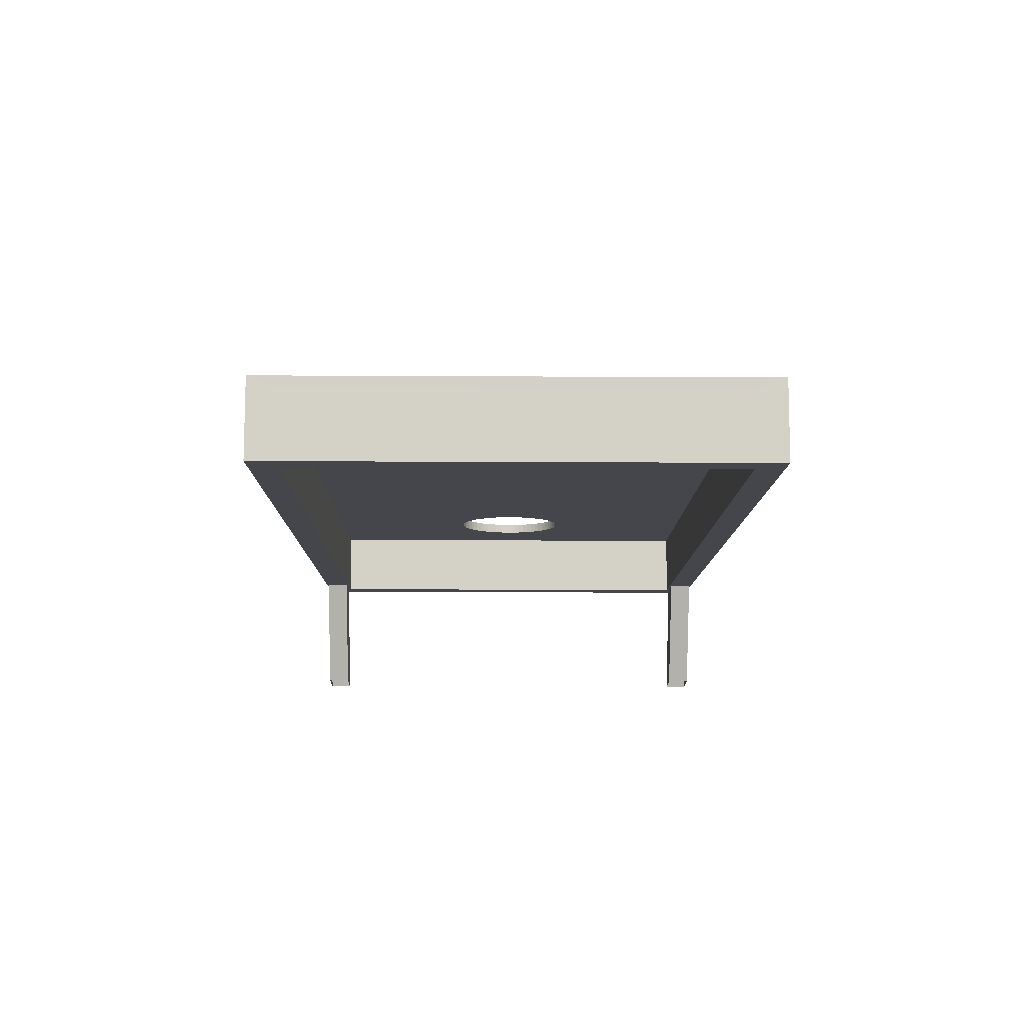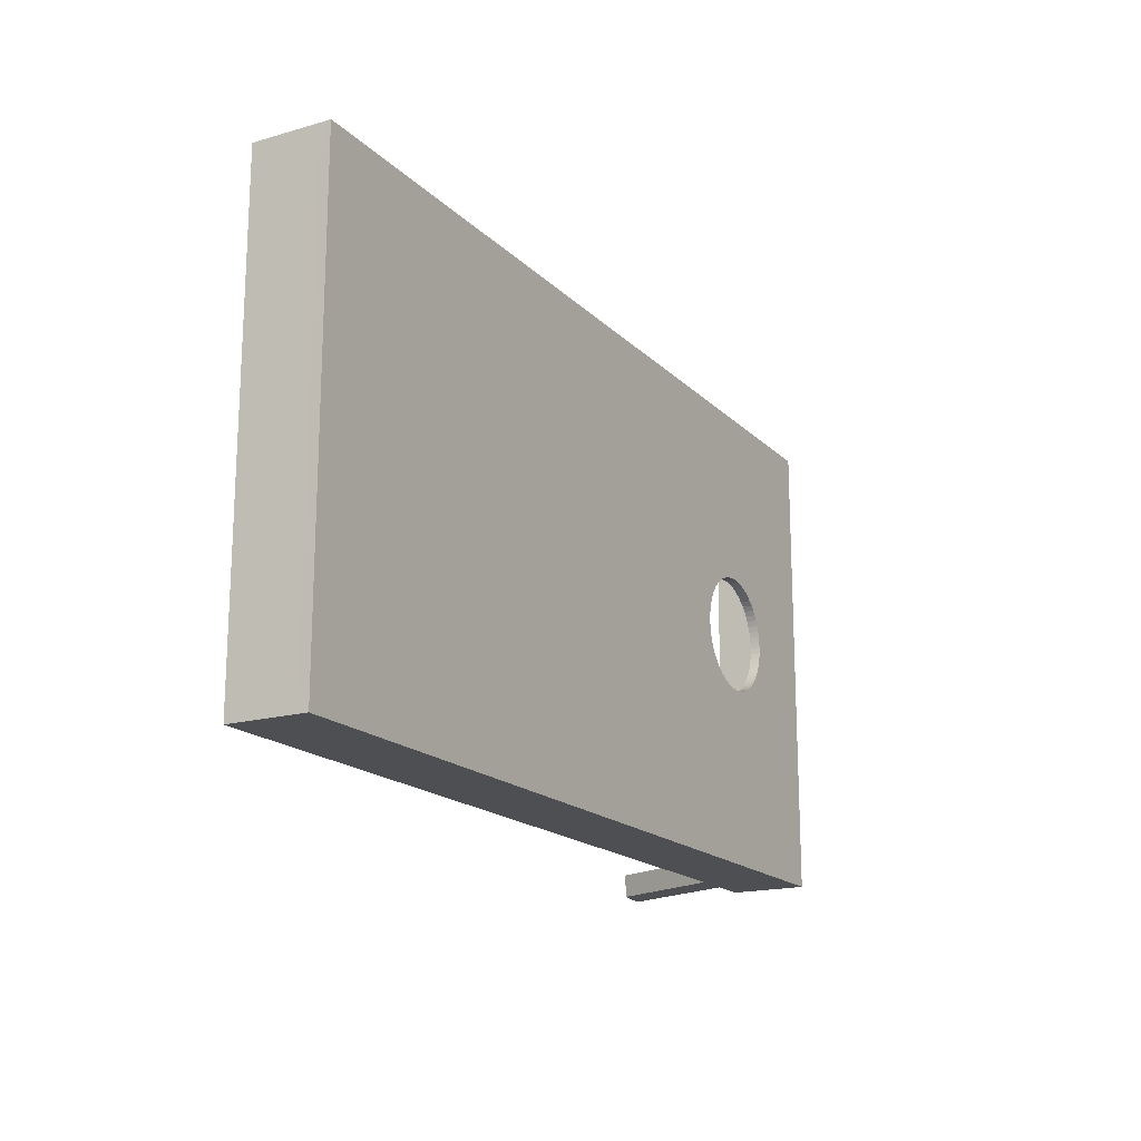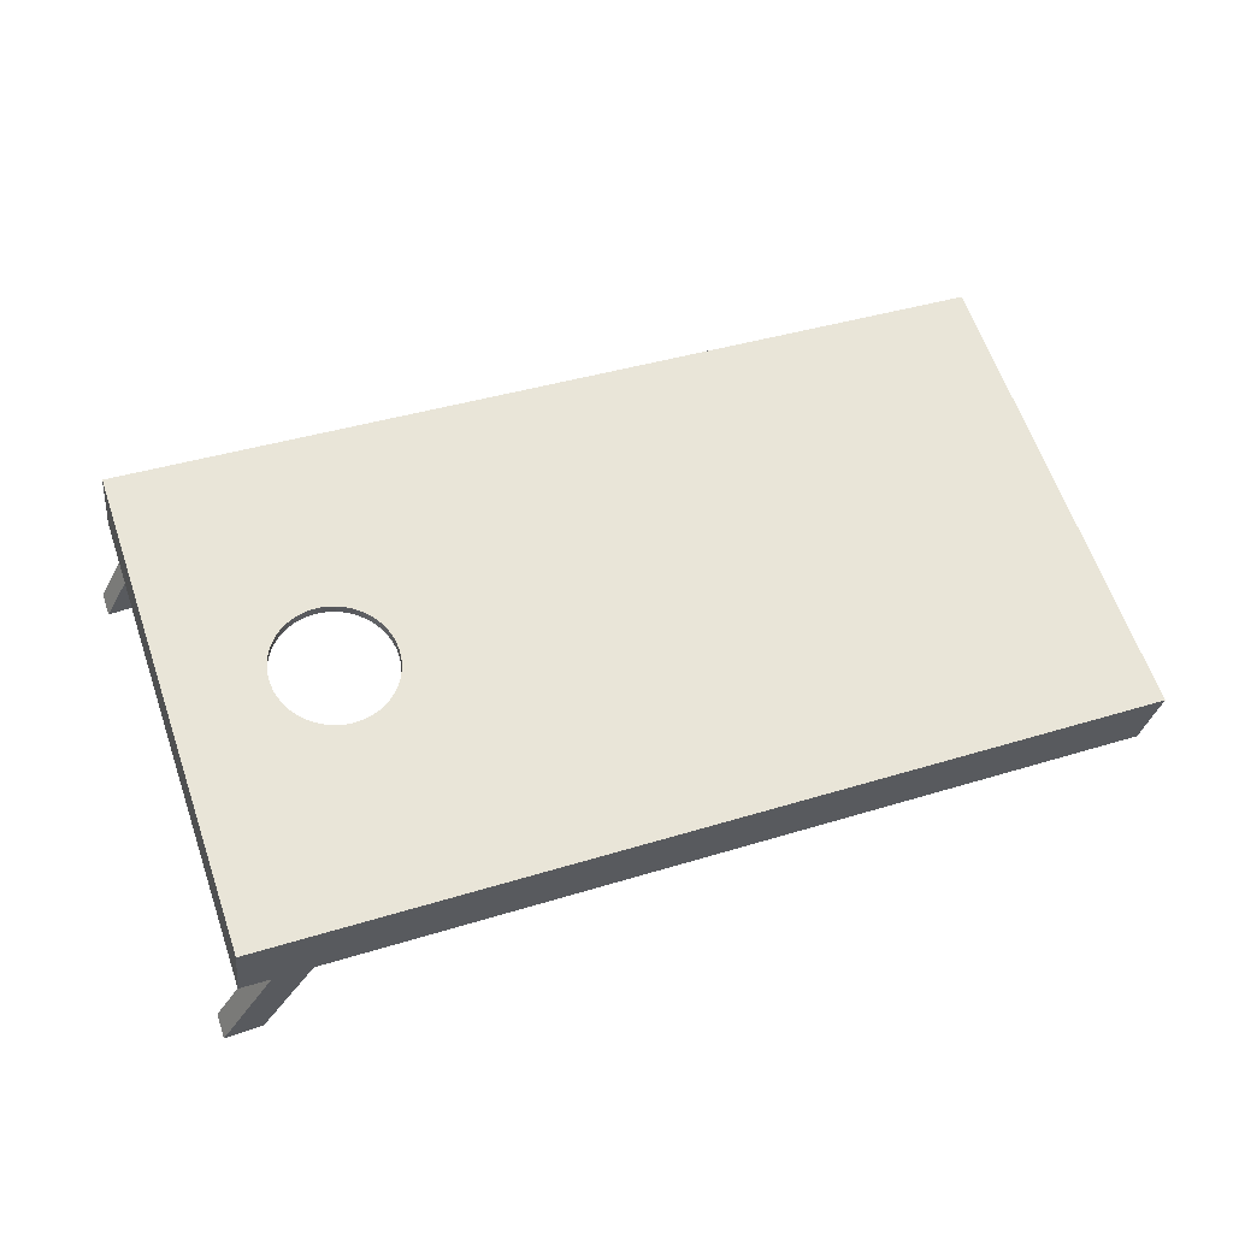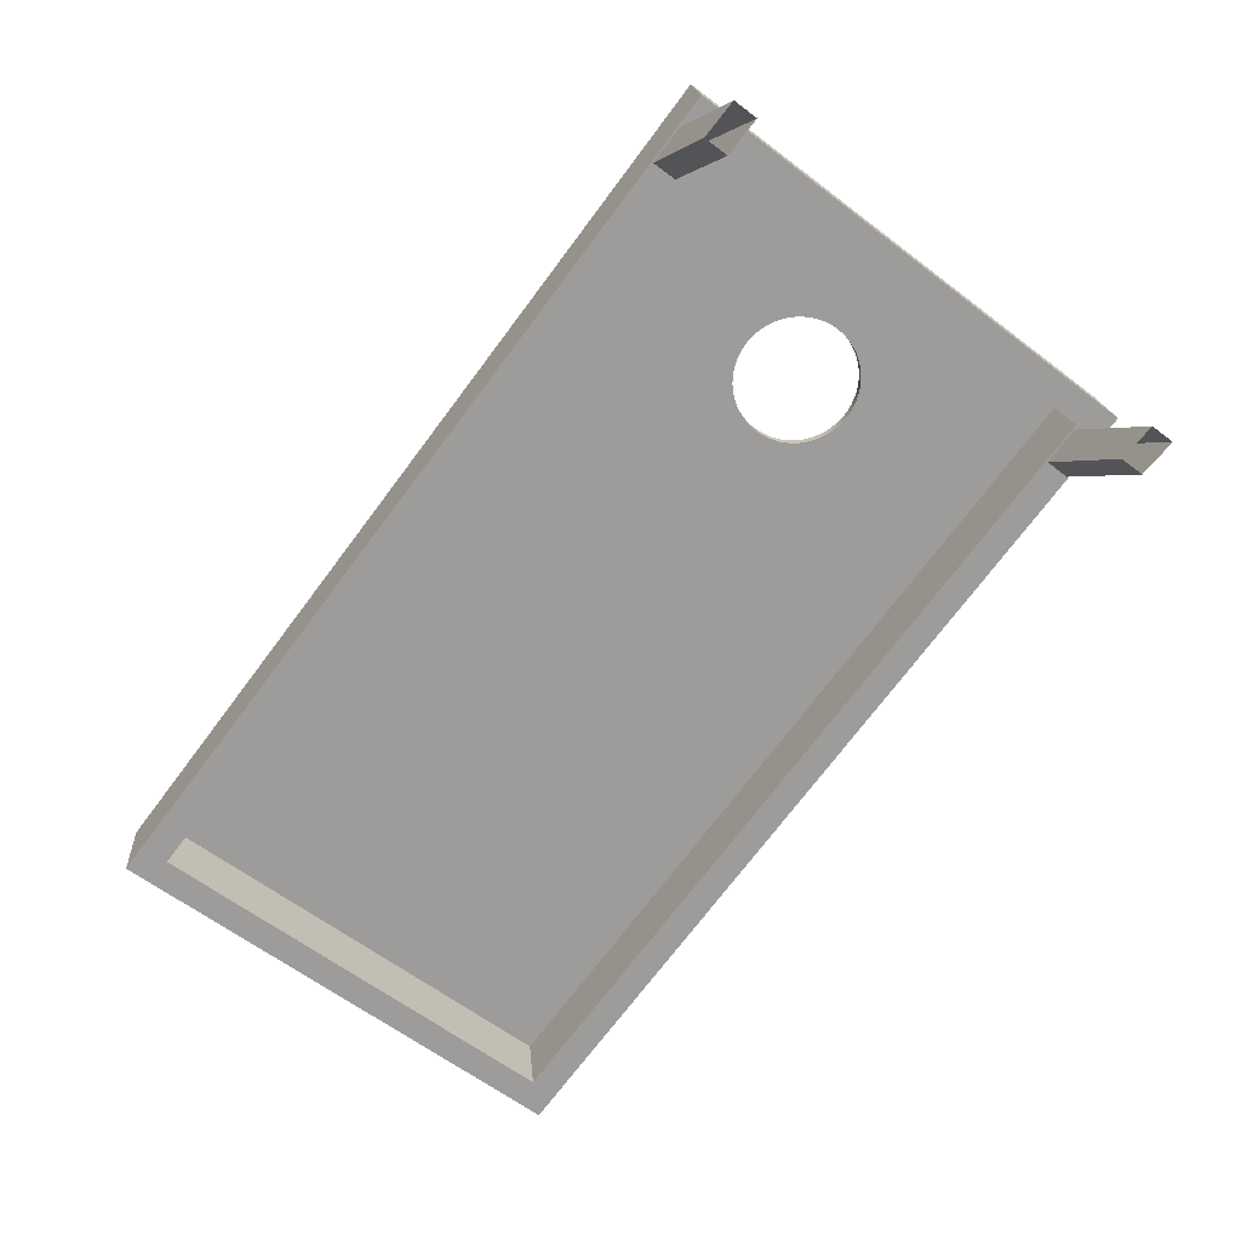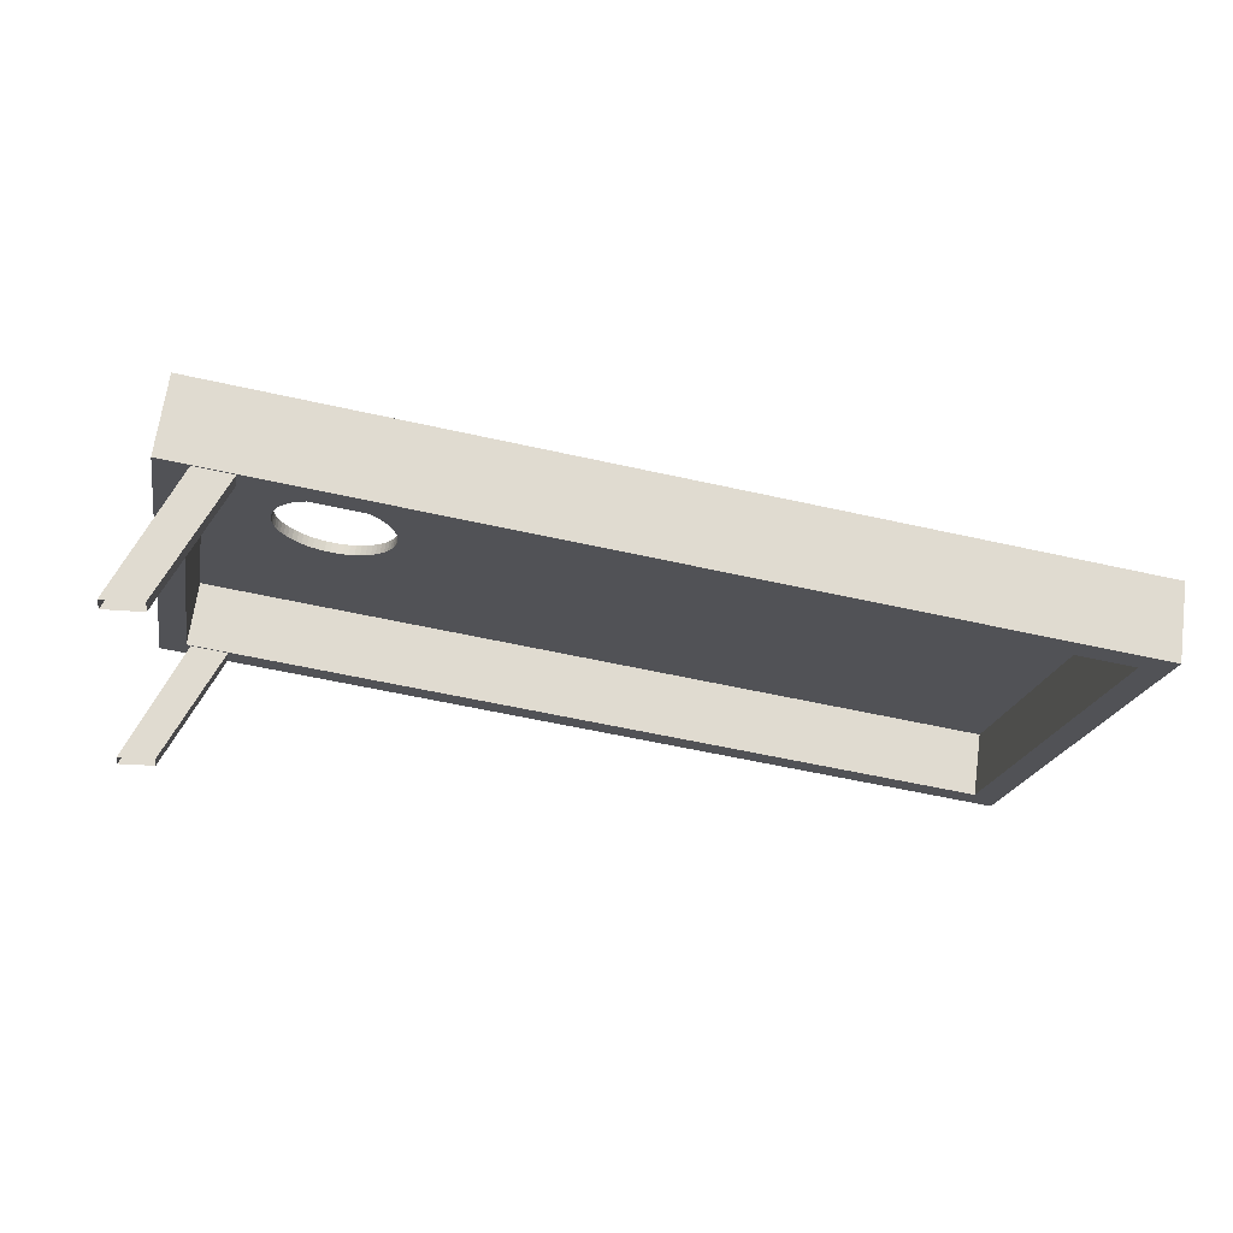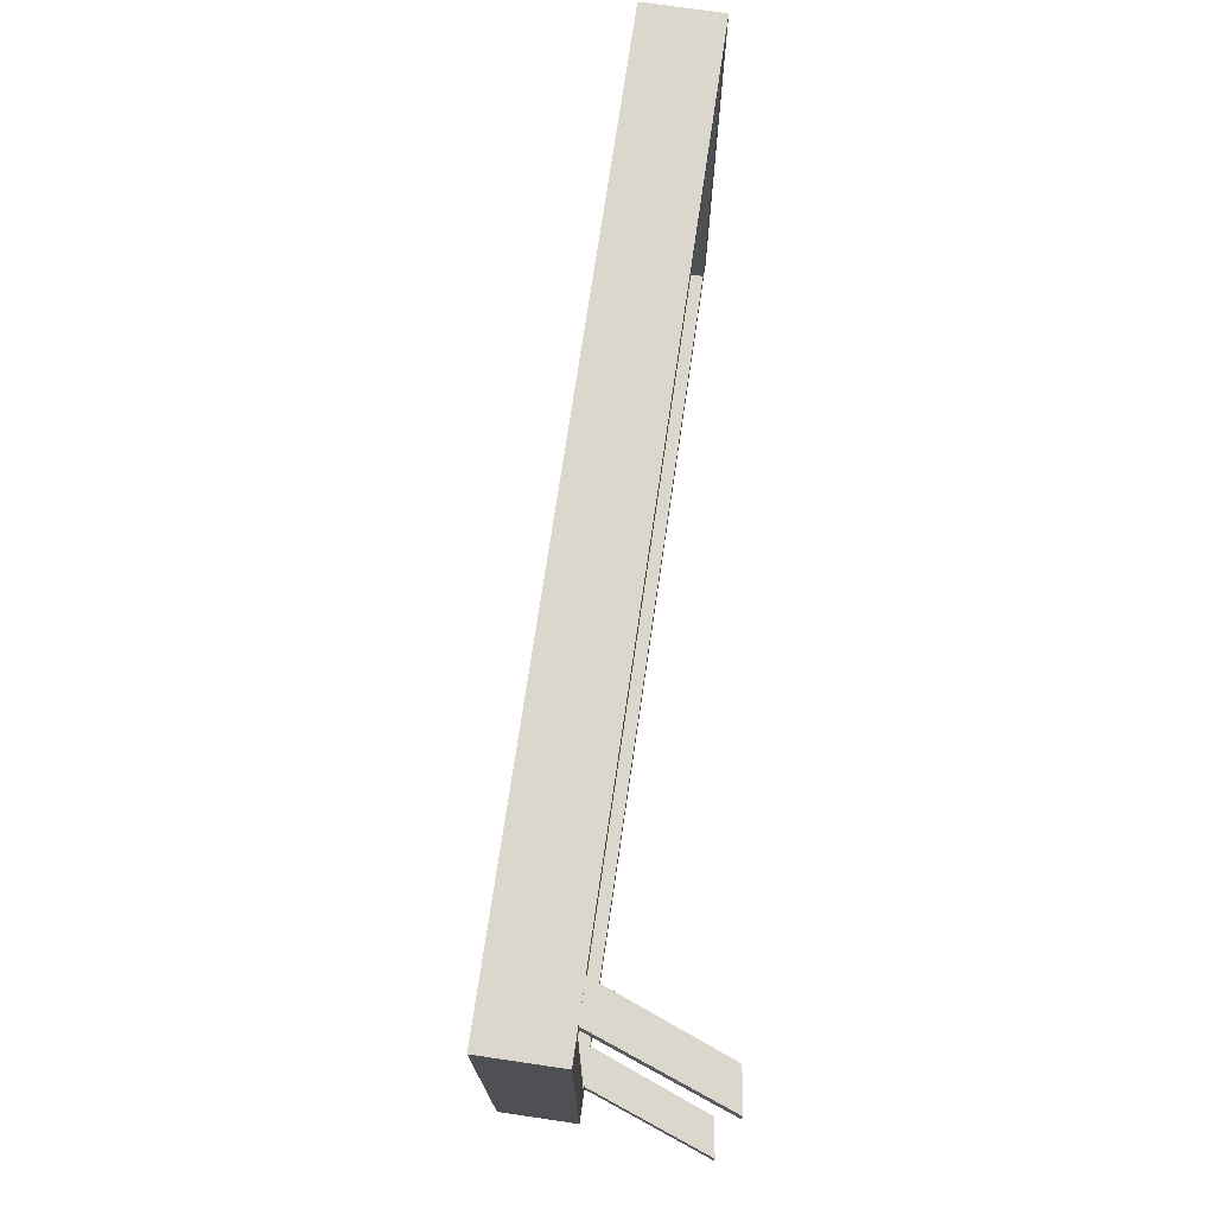
<metadata>
{"format":"obj","ext":"obj","renderer":"f3d","projection":"perspective","resolution":1024,"background":"white","views":[{"elev":-18.0,"azim":-90.6,"up":"+Z"},{"elev":-17.6,"azim":-68.6,"up":"+Y"},{"elev":63.6,"azim":160.8,"up":"+Z"},{"elev":-63.3,"azim":52.6,"up":"+Z"},{"elev":-19.9,"azim":169.6,"up":"+Z"},{"elev":72.8,"azim":90.3,"up":"+Y"}]}
</metadata>
<code>
o Cube_Cube.001
v -185.2 100.5 32.23
v 180.8 100.5 83.77
v -184.6 100.5 27.99
v 181.4 100.5 79.52
v -185.2 -100.5 32.23
v 180.8 -100.5 83.77
v -184.6 -100.5 27.99
v 181.4 -100.5 79.52
v 181.4 -89.1 79.52
v -184.6 -89.1 27.99
v 185.4 -100.5 51.71
v -180.7 -100.5 0.1753
v 185.4 -89.1 51.71
v -180.7 -89.1 0.1773
v -180.7 100.5 0.1752
v 185.4 100.5 51.71
v -180.7 89.1 0.1772
v 185.4 89.1 51.71
v -184.6 89.1 27.99
v 181.4 89.1 79.52
v 170.1 89.1 77.93
v 170.1 -89.11 77.93
v 174 89.1 50.12
v 174 -89.11 50.12
v -173.3 89.1 29.59
v -173.3 -89.11 29.59
v -169.4 89.1 1.772
v -169.4 -89.11 1.772
v 143.1 2.444 74.12
v 142.5 2.444 78.37
v 143.2 -0 74.14
v 142.6 0 78.39
v 128 -23.04 71.99
v 127.4 -23.04 76.24
v 130.2 -21.99 72.3
v 129.6 -21.99 76.55
v 130.2 21.99 72.3
v 129.6 21.99 76.55
v 132.2 -20.73 72.59
v 131.6 -20.73 76.84
v 132.2 20.73 72.59
v 131.6 20.73 76.84
v 134.2 -19.28 72.87
v 133.6 -19.28 77.12
v 134.2 19.28 72.87
v 133.6 19.28 77.12
v 136 -17.63 73.12
v 135.4 -17.63 77.37
v 136 17.63 73.12
v 135.4 17.63 77.37
v 137.6 -15.82 73.35
v 137 -15.82 77.6
v 139 -13.85 73.55
v 138.5 -13.85 77.8
v 137.6 15.82 73.35
v 137 15.82 77.6
v 139 13.85 73.55
v 138.5 13.85 77.8
v 140.3 -11.76 73.73
v 139.7 -11.76 77.98
v 140.3 11.76 73.73
v 139.7 11.76 77.98
v 141.3 -9.543 73.87
v 140.7 -9.543 78.12
v 141.3 9.543 73.87
v 140.7 9.543 78.12
v 142.1 -7.239 73.99
v 141.6 -7.239 78.24
v 142.7 -4.865 74.07
v 142.1 -4.865 78.32
v 142.1 7.239 73.99
v 141.6 7.239 78.24
v 143.1 -2.444 74.12
v 142.5 -2.444 78.37
v 142.7 4.865 74.07
v 142.1 4.865 78.32
v 104.8 -20.73 68.73
v 104.2 -20.73 72.98
v 104.8 20.73 68.73
v 104.2 20.73 72.98
v 106.9 -21.99 69.02
v 106.3 -21.99 73.27
v 106.9 21.99 69.02
v 106.3 21.99 73.27
v 109.1 -23.04 69.33
v 108.5 -23.04 73.58
v 109.1 23.04 69.33
v 108.5 23.04 73.58
v 111.3 -23.86 69.65
v 110.8 -23.86 73.9
v 111.3 23.86 69.65
v 110.8 23.86 73.9
v 113.7 -24.46 69.98
v 113.1 -24.46 74.23
v 113.7 24.46 69.98
v 113.1 24.46 74.23
v 116.1 -24.82 70.32
v 115.5 -24.82 74.57
v 116.1 24.82 70.32
v 115.5 24.82 74.57
v 118.5 -24.94 70.66
v 117.9 -24.94 74.91
v 118.5 24.94 70.66
v 117.9 24.94 74.91
v 120.9 -24.82 71
v 120.3 -24.82 75.25
v 120.9 24.82 71
v 120.3 24.82 75.25
v 123.3 -24.46 71.34
v 122.7 -24.46 75.59
v 123.3 24.46 71.34
v 122.7 24.46 75.59
v 125.7 -23.86 71.67
v 125.1 -23.86 75.92
v 125.7 23.86 71.67
v 125.1 23.86 75.92
v 128 23.04 71.99
v 127.4 23.04 76.24
v 95.7 -9.543 67.45
v 95.11 -9.543 71.7
v 96.74 11.76 67.6
v 96.15 11.76 71.84
v 96.74 -11.76 67.6
v 96.15 -11.76 71.84
v 97.98 -13.85 67.77
v 97.39 -13.85 72.02
v 99.42 -15.82 67.97
v 98.84 -15.82 72.22
v 97.98 13.85 67.77
v 97.39 13.85 72.02
v 99.42 15.82 67.97
v 98.84 15.82 72.22
v 101.1 -17.63 68.2
v 100.5 -17.63 72.45
v 101.1 17.63 68.2
v 100.5 17.63 72.45
v 102.8 -19.28 68.46
v 102.3 -19.28 72.7
v 102.8 19.28 68.46
v 102.3 19.28 72.7
v 94.88 7.239 67.34
v 94.3 7.239 71.58
v 94.88 -7.239 67.34
v 94.3 -7.239 71.58
v 95.7 9.543 67.45
v 95.11 9.543 71.7
v 94.29 4.865 67.25
v 93.71 4.865 71.5
v 93.94 2.444 67.2
v 93.35 2.444 71.45
v 94.29 -4.865 67.25
v 93.71 -4.865 71.5
v 93.94 -2.444 67.2
v 93.35 -2.444 71.45
v 93.82 2e-05 67.19
v 93.23 2e-05 71.43
v 183.2 -89.87 -0.1815
v 156.6 -89.87 47.72
v 198.9 -89.87 -0.1779
v 172.1 -89.87 49.93
v 183.2 -99.79 -0.1815
v 156.6 -99.79 47.72
v 198.9 -99.79 -0.1779
v 172.1 -99.79 49.93
v 183.2 99.81 -0.1815
v 156.6 99.81 47.72
v 198.9 99.81 -0.1779
v 172.1 99.81 49.93
v 183.2 89.89 -0.1815
v 156.6 89.89 47.72
v 198.9 89.89 -0.1779
v 172.1 89.89 49.93
f 2 3 1
f 19 10 5
f 8 5 7
f 156 150 1
f 8 13 9
f 7 14 12
f 12 8 7
f 28 24 11
f 16 27 15
f 23 25 27
f 4 15 3
f 17 3 15
f 18 4 20
f 21 24 22
f 13 20 9
f 23 13 24
f 19 14 10
f 27 26 28
f 14 27 28
f 139 136 135
f 129 122 121
f 54 59 53
f 149 156 155
f 144 119 143
f 106 109 105
f 48 51 47
f 120 123 119
f 99 96 95
f 138 77 137
f 64 67 63
f 65 62 61
f 152 143 151
f 40 43 39
f 74 31 73
f 94 97 93
f 98 101 97
f 102 105 101
f 141 148 147
f 107 104 103
f 37 118 117
f 95 92 91
f 82 85 81
f 57 56 55
f 29 76 75
f 79 140 139
f 111 108 107
f 86 89 85
f 49 46 45
f 6 8 9
f 87 84 83
f 114 33 113
f 45 42 41
f 126 127 125
f 121 146 145
f 70 73 69
f 91 88 87
f 61 58 57
f 78 81 77
f 52 53 51
f 60 63 59
f 36 39 35
f 34 35 33
f 71 66 65
f 145 142 141
f 41 38 37
f 128 133 127
f 110 113 109
f 75 72 71
f 44 47 43
f 124 125 123
f 156 153 155
f 115 112 111
f 147 150 149
f 68 69 67
f 131 130 129
f 90 93 89
f 135 132 131
f 31 30 29
f 134 137 133
f 32 74 6
f 154 151 153
f 83 80 79
f 103 100 99
f 117 116 115
f 55 50 49
f 157 160 159
f 159 164 163
f 164 161 163
f 161 158 157
f 165 168 167
f 167 172 171
f 172 169 171
f 169 166 165
f 26 24 28
f 31 29 21
f 155 26 25
f 2 4 3
f 5 1 19
f 1 3 19
f 10 7 5
f 8 6 5
f 1 5 156
f 6 102 98
f 6 98 94
f 104 2 100
f 100 2 96
f 6 94 90
f 6 90 86
f 96 2 92
f 92 2 88
f 5 6 82
f 6 86 82
f 88 2 84
f 84 2 1
f 5 82 78
f 5 78 138
f 80 84 1
f 140 80 1
f 5 138 134
f 5 134 128
f 136 140 1
f 132 136 1
f 5 128 126
f 5 126 124
f 130 132 1
f 122 130 1
f 5 124 120
f 5 120 144
f 146 122 1
f 142 146 1
f 5 144 152
f 5 152 154
f 148 142 1
f 150 148 1
f 5 154 156
f 8 11 13
f 7 10 14
f 12 11 8
f 11 12 28
f 12 14 28
f 24 13 11
f 17 15 27
f 16 18 23
f 23 27 16
f 23 21 25
f 4 16 15
f 17 19 3
f 18 16 4
f 21 23 24
f 13 18 20
f 23 18 13
f 19 17 14
f 27 25 26
f 14 17 27
f 139 140 136
f 129 130 122
f 54 60 59
f 149 150 156
f 144 120 119
f 106 110 109
f 48 52 51
f 120 124 123
f 99 100 96
f 138 78 77
f 64 68 67
f 65 66 62
f 152 144 143
f 40 44 43
f 74 32 31
f 94 98 97
f 98 102 101
f 102 106 105
f 141 142 148
f 107 108 104
f 37 38 118
f 95 96 92
f 82 86 85
f 57 58 56
f 29 30 76
f 79 80 140
f 111 112 108
f 86 90 89
f 49 50 46
f 20 4 2
f 2 6 9
f 9 20 2
f 87 88 84
f 114 34 33
f 45 46 42
f 126 128 127
f 121 122 146
f 70 74 73
f 91 92 88
f 61 62 58
f 78 82 81
f 52 54 53
f 60 64 63
f 36 40 39
f 34 36 35
f 71 72 66
f 145 146 142
f 41 42 38
f 128 134 133
f 110 114 113
f 75 76 72
f 44 48 47
f 124 126 125
f 156 154 153
f 115 116 112
f 147 148 150
f 68 70 69
f 131 132 130
f 90 94 93
f 135 136 132
f 31 32 30
f 134 138 137
f 2 104 108
f 2 108 112
f 106 102 6
f 110 106 6
f 2 112 116
f 2 116 118
f 114 110 6
f 34 114 6
f 2 118 38
f 2 38 42
f 36 34 6
f 40 36 6
f 2 42 46
f 2 46 50
f 44 40 6
f 48 44 6
f 2 50 56
f 2 56 58
f 52 48 6
f 54 52 6
f 2 58 62
f 2 62 66
f 60 54 6
f 64 60 6
f 6 2 32
f 2 66 72
f 68 64 6
f 70 68 6
f 2 72 76
f 2 76 30
f 74 70 6
f 2 30 32
f 154 152 151
f 83 84 80
f 103 104 100
f 117 118 116
f 55 56 50
f 157 158 160
f 159 160 164
f 164 162 161
f 161 162 158
f 165 166 168
f 167 168 172
f 172 170 169
f 169 170 166
f 26 22 24
f 22 101 105
f 22 105 109
f 107 103 21
f 111 107 21
f 22 109 113
f 22 113 33
f 115 111 21
f 117 115 21
f 22 33 35
f 22 35 39
f 37 117 21
f 41 37 21
f 22 39 43
f 22 43 47
f 45 41 21
f 49 45 21
f 22 47 51
f 22 51 53
f 55 49 21
f 57 55 21
f 22 53 59
f 22 59 63
f 61 57 21
f 65 61 21
f 22 63 67
f 22 67 69
f 71 65 21
f 75 71 21
f 21 22 31
f 22 69 73
f 29 75 21
f 22 73 31
f 25 21 79
f 21 103 99
f 22 81 85
f 97 101 22
f 93 97 22
f 21 99 95
f 21 95 91
f 89 93 22
f 85 89 22
f 21 91 87
f 21 87 83
f 22 77 81
f 22 26 77
f 21 83 79
f 25 79 139
f 77 26 137
f 137 26 133
f 25 139 135
f 25 135 131
f 133 26 127
f 127 26 125
f 25 131 129
f 25 129 121
f 125 26 123
f 123 26 119
f 25 121 145
f 25 145 141
f 119 26 143
f 143 26 151
f 25 141 147
f 25 147 149
f 151 26 153
f 153 26 155
f 25 149 155

</code>
